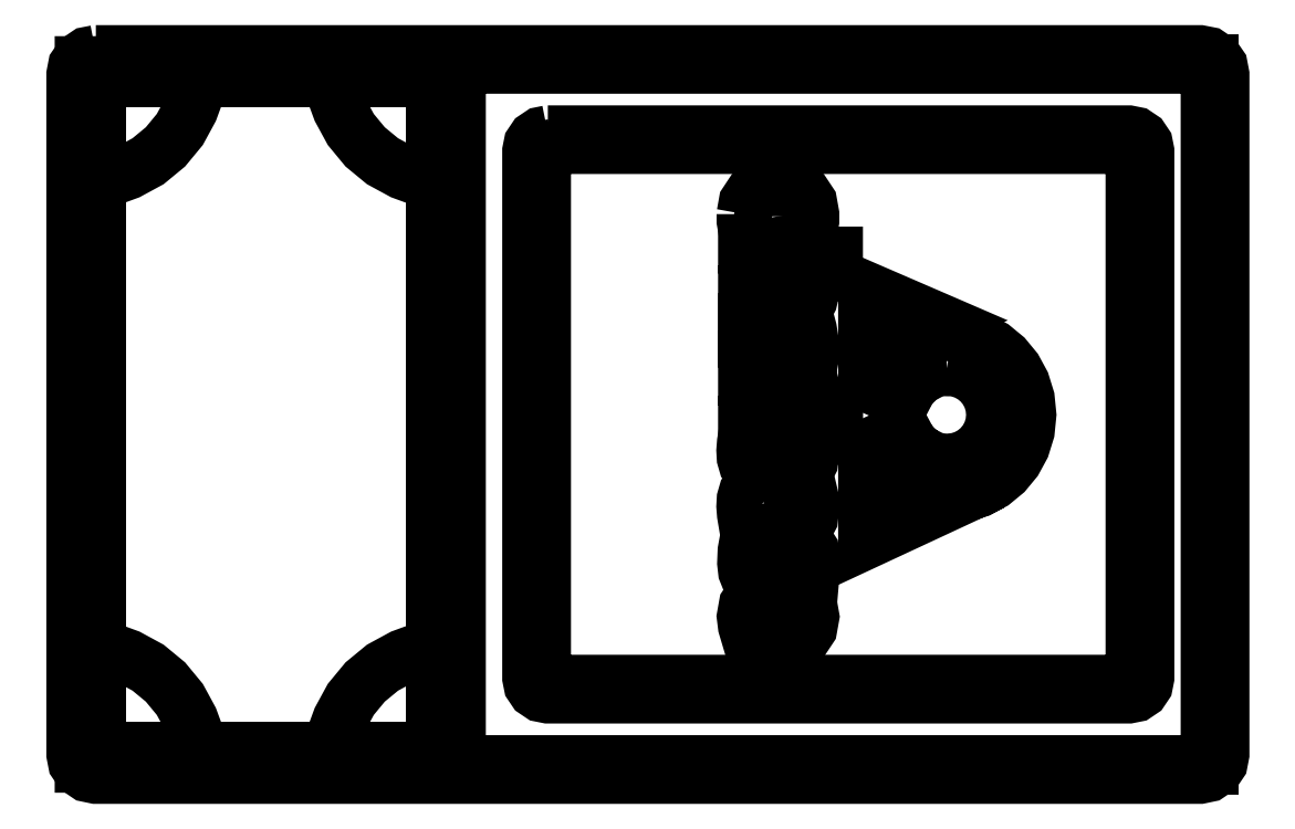
<metadata>
{"format":"dxf","ext":"dxf","renderer":"ezdxf+matplotlib","layout":"modelspace","background":"white","min_lineweight":24,"dpi":150}
</metadata>
<code>
0
SECTION
2
ENTITIES
0
LWPOLYLINE
8
base
90
5
70
0
10
28.17
20
53.32
30
0
10
84.82
20
53.32
30
0
10
84.82
20
0.6658
30
0
10
28.17
20
0.6658
30
0
10
28.17
20
53.32
30
0
0
LWPOLYLINE
8
border
90
26
70
0
10
1.632
20
53.98
30
0
10
0.9966
20
53.86
30
0
10
0.4763
20
53.5
30
0
10
0.1235
20
52.99
30
0
10
0
20
52.35
30
0
10
0
20
1.637
30
0
10
0.1235
20
1.002
30
0
10
0.4763
20
0.4813
30
0
10
0.9966
20
0.1285
30
0
10
1.632
20
-0.003818
30
0
10
27.66
20
-0.003818
30
0
10
28.65
20
-0.003818
30
0
10
83.97
20
-0.003818
30
0
10
84.6
20
0.1285
30
0
10
85.13
20
0.4813
30
0
10
85.48
20
1.002
30
0
10
85.6
20
1.637
30
0
10
85.6
20
52.35
30
0
10
85.48
20
52.99
30
0
10
85.13
20
53.5
30
0
10
84.6
20
53.86
30
0
10
83.97
20
53.98
30
0
10
28.65
20
53.98
30
0
10
27.66
20
53.98
30
0
10
1.632
20
53.98
30
0
10
1.632
20
53.98
30
0
0
LWPOLYLINE
8
border
90
14
70
0
10
2.593
20
52.98
30
0
10
27.66
20
52.98
30
0
10
27.66
20
1.002
30
0
10
2.593
20
1.002
30
0
10
1.967
20
1.125
30
0
10
1.464
20
1.46
30
0
10
1.12
20
1.963
30
0
10
0.9966
20
2.571
30
0
10
0.9966
20
51.4
30
0
10
1.12
20
52.02
30
0
10
1.464
20
52.52
30
0
10
1.967
20
52.86
30
0
10
2.593
20
52.98
30
0
10
2.593
20
52.98
30
0
0
LWPOLYLINE
8
border
90
14
70
0
10
28.65
20
52.98
30
0
10
83.01
20
52.98
30
0
10
83.63
20
52.86
30
0
10
84.14
20
52.52
30
0
10
84.47
20
52.02
30
0
10
84.6
20
51.4
30
0
10
84.6
20
2.571
30
0
10
84.47
20
1.963
30
0
10
84.14
20
1.46
30
0
10
83.63
20
1.125
30
0
10
83.01
20
1.002
30
0
10
28.65
20
1.002
30
0
10
28.65
20
52.98
30
0
10
28.65
20
52.98
30
0
0
LWPOLYLINE
8
pcb
90
5
70
0
10
1.84
20
51.99
30
0
10
26.84
20
51.99
30
0
10
26.84
20
1.992
30
0
10
1.84
20
1.992
30
0
10
1.84
20
51.99
30
0
0
LWPOLYLINE
8
winding_support
90
22
70
0
10
35.34
20
47.99
30
0
10
34.82
20
47.89
30
0
10
34.39
20
47.6
30
0
10
34.1
20
47.17
30
0
10
34
20
46.65
30
0
10
34
20
7.333
30
0
10
34.1
20
6.81
30
0
10
34.39
20
6.384
30
0
10
34.82
20
6.098
30
0
10
35.34
20
5.993
30
0
10
78.66
20
5.993
30
0
10
79.18
20
6.098
30
0
10
79.61
20
6.384
30
0
10
79.9
20
6.81
30
0
10
80
20
7.333
30
0
10
80
20
46.65
30
0
10
79.9
20
47.17
30
0
10
79.61
20
47.6
30
0
10
79.18
20
47.89
30
0
10
78.66
20
47.99
30
0
10
35.34
20
47.99
30
0
10
35.34
20
47.99
30
0
0
LWPOLYLINE
8
winding_support
90
22
70
0
10
35.76
20
46.99
30
0
10
78.24
20
46.99
30
0
10
78.53
20
46.93
30
0
10
78.78
20
46.77
30
0
10
78.94
20
46.53
30
0
10
79
20
46.23
30
0
10
79
20
7.766
30
0
10
78.94
20
7.467
30
0
10
78.78
20
7.223
30
0
10
78.53
20
7.059
30
0
10
78.24
20
6.998
30
0
10
35.76
20
6.998
30
0
10
35.47
20
7.059
30
0
10
35.22
20
7.223
30
0
10
35.06
20
7.467
30
0
10
35
20
7.766
30
0
10
35
20
46.23
30
0
10
35.06
20
46.53
30
0
10
35.22
20
46.77
30
0
10
35.47
20
46.93
30
0
10
35.76
20
46.99
30
0
10
35.76
20
46.99
30
0
0
LWPOLYLINE
8
pcb_flanges
90
15
70
0
10
19.15
20
53.16
30
0
10
19.19
20
52.26
30
0
10
19.33
20
51.39
30
0
10
19.54
20
50.55
30
0
10
19.84
20
49.74
30
0
10
20.65
20
48.25
30
0
10
21.72
20
46.96
30
0
10
23.01
20
45.89
30
0
10
24.5
20
45.08
30
0
10
25.31
20
44.78
30
0
10
26.15
20
44.57
30
0
10
27.02
20
44.44
30
0
10
27.92
20
44.39
30
0
10
27.92
20
53.16
30
0
10
19.15
20
53.16
30
0
0
LWPOLYLINE
8
pcb_flanges
90
15
70
0
10
19.15
20
0.8283
30
0
10
19.19
20
1.725
30
0
10
19.33
20
2.595
30
0
10
19.54
20
3.435
30
0
10
19.84
20
4.241
30
0
10
20.65
20
5.73
30
0
10
21.72
20
7.027
30
0
10
23.01
20
8.097
30
0
10
24.5
20
8.905
30
0
10
25.31
20
9.2
30
0
10
26.15
20
9.416
30
0
10
27.02
20
9.549
30
0
10
27.91
20
9.594
30
0
10
27.91
20
0.8283
30
0
10
19.15
20
0.8283
30
0
0
LWPOLYLINE
8
pcb_flanges
90
15
70
0
10
9.391
20
53.16
30
0
10
9.345
20
52.26
30
0
10
9.213
20
51.39
30
0
10
8.997
20
50.55
30
0
10
8.702
20
49.74
30
0
10
7.894
20
48.25
30
0
10
6.823
20
46.96
30
0
10
5.526
20
45.89
30
0
10
4.036
20
45.08
30
0
10
3.231
20
44.78
30
0
10
2.391
20
44.57
30
0
10
1.52
20
44.43
30
0
10
0.624
20
44.39
30
0
10
0.624
20
53.16
30
0
10
9.391
20
53.16
30
0
0
LWPOLYLINE
8
pcb_flanges
90
15
70
0
10
0.6244
20
9.595
30
0
10
1.521
20
9.55
30
0
10
2.391
20
9.417
30
0
10
3.231
20
9.201
30
0
10
4.037
20
8.906
30
0
10
5.526
20
8.098
30
0
10
6.823
20
7.027
30
0
10
7.893
20
5.73
30
0
10
8.702
20
4.241
30
0
10
8.996
20
3.435
30
0
10
9.212
20
2.595
30
0
10
9.345
20
1.725
30
0
10
9.39
20
0.8283
30
0
10
0.6244
20
0.8283
30
0
10
0.6244
20
9.595
30
0
0
LWPOLYLINE
8
logo
90
62
70
0
10
65.13
20
30.44
30
0
10
65.83
20
30.37
30
0
10
66.48
20
30.17
30
0
10
67.07
20
29.85
30
0
10
67.58
20
29.42
30
0
10
68.01
20
28.91
30
0
10
68.33
20
28.32
30
0
10
68.53
20
27.66
30
0
10
68.6
20
26.97
30
0
10
68.53
20
26.27
30
0
10
68.33
20
25.61
30
0
10
68.01
20
25.02
30
0
10
67.58
20
24.51
30
0
10
67.07
20
24.09
30
0
10
66.48
20
23.76
30
0
10
65.83
20
23.56
30
0
10
65.13
20
23.49
30
0
10
64.57
20
23.54
30
0
10
64.04
20
23.66
30
0
10
63.1
20
24.15
30
0
10
62.35
20
24.88
30
0
10
61.85
20
25.82
30
0
10
59.05
20
24.54
30
0
10
59.05
20
17.5
30
0
10
64.33
20
19.96
30
0
10
61.65
20
21.11
30
0
10
61.65
20
21.98
30
0
10
62.43
20
21.52
30
0
10
63.28
20
21.18
30
0
10
64.18
20
20.96
30
0
10
65.13
20
20.89
30
0
10
66.35
20
21.01
30
0
10
67.49
20
21.37
30
0
10
68.53
20
21.93
30
0
10
69.43
20
22.67
30
0
10
70.17
20
23.57
30
0
10
70.73
20
24.6
30
0
10
71.08
20
25.74
30
0
10
71.21
20
26.97
30
0
10
71.08
20
28.19
30
0
10
70.73
20
29.33
30
0
10
70.17
20
30.36
30
0
10
69.43
20
31.26
30
0
10
68.53
20
32
30
0
10
67.49
20
32.56
30
0
10
66.35
20
32.92
30
0
10
65.13
20
33.04
30
0
10
64.18
20
32.97
30
0
10
63.28
20
32.75
30
0
10
62.43
20
32.41
30
0
10
61.65
20
31.95
30
0
10
61.65
20
32.87
30
0
10
64.4
20
34.03
30
0
10
59.05
20
36.35
30
0
10
59.05
20
29.26
30
0
10
61.83
20
28.06
30
0
10
62.33
20
29.02
30
0
10
63.08
20
29.77
30
0
10
64.03
20
30.26
30
0
10
64.57
20
30.39
30
0
10
65.13
20
30.44
30
0
10
65.13
20
30.44
30
0
0
LWPOLYLINE
8
logo
90
22
70
0
10
49.99
20
41.94
30
0
10
50.14
20
42.81
30
0
10
50.53
20
43.4
30
0
10
51.1
20
43.73
30
0
10
51.8
20
43.83
30
0
10
53.2
20
43.83
30
0
10
53.9
20
43.73
30
0
10
54.47
20
43.4
30
0
10
54.86
20
42.81
30
0
10
55.01
20
41.94
30
0
10
55.01
20
41.43
30
0
10
54.86
20
40.56
30
0
10
54.47
20
39.97
30
0
10
53.9
20
39.64
30
0
10
53.2
20
39.53
30
0
10
51.8
20
39.53
30
0
10
51.1
20
39.64
30
0
10
50.53
20
39.97
30
0
10
50.14
20
40.56
30
0
10
49.99
20
41.43
30
0
10
49.99
20
41.94
30
0
10
49.99
20
41.94
30
0
0
LWPOLYLINE
8
logo
90
22
70
0
10
51.3
20
41.57
30
0
10
51.35
20
41.27
30
0
10
51.48
20
41.06
30
0
10
51.69
20
40.92
30
0
10
51.99
20
40.88
30
0
10
53.01
20
40.88
30
0
10
53.31
20
40.92
30
0
10
53.52
20
41.06
30
0
10
53.65
20
41.27
30
0
10
53.7
20
41.57
30
0
10
53.7
20
41.79
30
0
10
53.65
20
42.09
30
0
10
53.52
20
42.31
30
0
10
53.31
20
42.44
30
0
10
53.01
20
42.49
30
0
10
51.99
20
42.49
30
0
10
51.69
20
42.44
30
0
10
51.48
20
42.31
30
0
10
51.35
20
42.09
30
0
10
51.3
20
41.79
30
0
10
51.3
20
41.57
30
0
10
51.3
20
41.57
30
0
0
LWPOLYLINE
8
logo
90
22
70
0
10
50.1
20
37.53
30
0
10
50.1
20
38.95
30
0
10
56.78
20
38.95
30
0
10
56.78
20
37.53
30
0
10
54.88
20
37.53
30
0
10
55
20
36.43
30
0
10
54.98
20
35.95
30
0
10
54.88
20
35.52
30
0
10
54.69
20
35.16
30
0
10
54.4
20
34.89
30
0
10
54
20
34.71
30
0
10
53.47
20
34.65
30
0
10
50.1
20
34.65
30
0
10
50.1
20
36.04
30
0
10
53.14
20
36.04
30
0
10
53.37
20
36.08
30
0
10
53.52
20
36.19
30
0
10
53.67
20
36.55
30
0
10
53.66
20
37.03
30
0
10
53.56
20
37.53
30
0
10
50.1
20
37.53
30
0
10
50.1
20
37.53
30
0
0
LWPOLYLINE
8
logo
90
33
70
0
10
50.1
20
28.34
30
0
10
53.19
20
28.34
30
0
10
53.43
20
28.38
30
0
10
53.6
20
28.49
30
0
10
53.74
20
28.86
30
0
10
53.71
20
29.32
30
0
10
53.6
20
29.75
30
0
10
50.1
20
29.75
30
0
10
50.1
20
31.17
30
0
10
53.19
20
31.17
30
0
10
53.44
20
31.21
30
0
10
53.61
20
31.32
30
0
10
53.77
20
31.69
30
0
10
53.77
20
32.15
30
0
10
53.67
20
32.57
30
0
10
50.1
20
32.57
30
0
10
50.1
20
33.99
30
0
10
54.67
20
33.99
30
0
10
54.84
20
33.33
30
0
10
55
20
32.34
30
0
10
55
20
31.27
30
0
10
54.9
20
30.77
30
0
10
54.71
20
30.34
30
0
10
55
20
29.27
30
0
10
55.06
20
28.7
30
0
10
55.03
20
28.15
30
0
10
54.91
20
27.67
30
0
10
54.68
20
27.28
30
0
10
54.31
20
27.03
30
0
10
53.79
20
26.93
30
0
10
50.1
20
26.93
30
0
10
50.1
20
28.34
30
0
10
50.1
20
28.34
30
0
0
LWPOLYLINE
8
logo
90
19
70
0
10
50.23
20
26.16
30
0
10
56.79
20
26.16
30
0
10
56.79
20
25.33
30
0
10
54.92
20
25.33
30
0
10
55.03
20
24.3
30
0
10
54.92
20
23.41
30
0
10
54.74
20
23.06
30
0
10
54.46
20
22.79
30
0
10
54.05
20
22.62
30
0
10
53.51
20
22.56
30
0
10
51.49
20
22.56
30
0
10
50.85
20
22.65
30
0
10
50.41
20
22.89
30
0
10
50.14
20
23.27
30
0
10
50
20
23.75
30
0
10
49.97
20
24.3
30
0
10
50.01
20
24.91
30
0
10
50.23
20
26.16
30
0
10
50.23
20
26.16
30
0
0
LWPOLYLINE
8
logo
90
16
70
0
10
50.79
20
25.33
30
0
10
50.68
20
24.67
30
0
10
50.67
20
24.05
30
0
10
50.74
20
23.78
30
0
10
50.88
20
23.58
30
0
10
51.12
20
23.44
30
0
10
51.46
20
23.39
30
0
10
53.54
20
23.39
30
0
10
53.88
20
23.44
30
0
10
54.12
20
23.58
30
0
10
54.26
20
23.78
30
0
10
54.33
20
24.05
30
0
10
54.32
20
24.67
30
0
10
54.21
20
25.33
30
0
10
50.79
20
25.33
30
0
10
50.79
20
25.33
30
0
0
LWPOLYLINE
8
logo
90
31
70
0
10
51.62
20
21.87
30
0
10
52.17
20
21.81
30
0
10
52.57
20
21.64
30
0
10
52.86
20
21.37
30
0
10
53.04
20
21.02
30
0
10
53.15
20
20.13
30
0
10
53.04
20
19.11
30
0
10
53.5
20
19.11
30
0
10
53.88
20
19.16
30
0
10
54.13
20
19.34
30
0
10
54.27
20
19.66
30
0
10
54.31
20
20.16
30
0
10
54.22
20
20.91
30
0
10
54.04
20
21.6
30
0
10
54.79
20
21.6
30
0
10
54.96
20
20.87
30
0
10
55.02
20
20.11
30
0
10
54.92
20
19.24
30
0
10
54.63
20
18.67
30
0
10
54.14
20
18.37
30
0
10
53.46
20
18.27
30
0
10
50.22
20
18.27
30
0
10
50.01
20
19.53
30
0
10
49.97
20
20.13
30
0
10
50
20
20.69
30
0
10
50.14
20
21.17
30
0
10
50.41
20
21.54
30
0
10
50.85
20
21.79
30
0
10
51.49
20
21.87
30
0
10
51.62
20
21.87
30
0
10
51.62
20
21.87
30
0
0
LWPOLYLINE
8
logo
90
16
70
0
10
51.65
20
21.04
30
0
10
51.46
20
21.04
30
0
10
51.12
20
20.99
30
0
10
50.88
20
20.86
30
0
10
50.74
20
20.65
30
0
10
50.67
20
20.39
30
0
10
50.68
20
19.76
30
0
10
50.79
20
19.11
30
0
10
52.33
20
19.11
30
0
10
52.44
20
19.76
30
0
10
52.45
20
20.39
30
0
10
52.38
20
20.65
30
0
10
52.23
20
20.86
30
0
10
52
20
20.99
30
0
10
51.65
20
21.04
30
0
10
51.65
20
21.04
30
0
0
LWPOLYLINE
8
logo
90
46
70
0
10
53.65
20
16.91
30
0
10
53.24
20
16.84
30
0
10
53.04
20
16.62
30
0
10
52.97
20
16.27
30
0
10
52.95
20
15.81
30
0
10
52.9
20
15.33
30
0
10
52.78
20
14.96
30
0
10
52.62
20
14.69
30
0
10
52.41
20
14.5
30
0
10
51.92
20
14.31
30
0
10
51.39
20
14.29
30
0
10
50.71
20
14.43
30
0
10
50.3
20
14.77
30
0
10
50.1
20
15.27
30
0
10
50.03
20
15.9
30
0
10
50.06
20
16.83
30
0
10
50.21
20
17.6
30
0
10
50.94
20
17.6
30
0
10
50.79
20
16.91
30
0
10
50.72
20
16.06
30
0
10
50.75
20
15.65
30
0
10
50.86
20
15.35
30
0
10
51.08
20
15.16
30
0
10
51.44
20
15.09
30
0
10
51.71
20
15.1
30
0
10
51.96
20
15.19
30
0
10
52.15
20
15.45
30
0
10
52.23
20
15.97
30
0
10
52.27
20
16.64
30
0
10
52.46
20
17.2
30
0
10
52.64
20
17.41
30
0
10
52.89
20
17.57
30
0
10
53.23
20
17.67
30
0
10
53.67
20
17.71
30
0
10
54.22
20
17.63
30
0
10
54.68
20
17.36
30
0
10
55
20
16.87
30
0
10
55.12
20
16.1
30
0
10
54.99
20
14.59
30
0
10
54.3
20
14.59
30
0
10
54.43
20
16.03
30
0
10
54.39
20
16.4
30
0
10
54.25
20
16.67
30
0
10
54.01
20
16.85
30
0
10
53.65
20
16.91
30
0
10
53.65
20
16.91
30
0
0
LWPOLYLINE
8
logo
90
27
70
0
10
51.09
20
10.23
30
0
10
50.37
20
10.23
30
0
10
50.09
20
11.2
30
0
10
50
20
11.9
30
0
10
50.15
20
12.77
30
0
10
50.54
20
13.36
30
0
10
51.11
20
13.69
30
0
10
51.81
20
13.8
30
0
10
53.21
20
13.8
30
0
10
53.91
20
13.69
30
0
10
54.48
20
13.36
30
0
10
54.87
20
12.77
30
0
10
55.02
20
11.9
30
0
10
54.87
20
11.04
30
0
10
54.48
20
10.45
30
0
10
53.91
20
10.12
30
0
10
53.21
20
10.01
30
0
10
52.14
20
10.01
30
0
10
52.14
20
12.97
30
0
10
51.78
20
12.97
30
0
10
51.33
20
12.9
30
0
10
51
20
12.7
30
0
10
50.8
20
12.37
30
0
10
50.72
20
11.9
30
0
10
50.81
20
11.19
30
0
10
51.09
20
10.23
30
0
10
51.09
20
10.23
30
0
0
LWPOLYLINE
8
logo
90
13
70
0
10
52.91
20
12.97
30
0
10
52.91
20
10.84
30
0
10
53.24
20
10.84
30
0
10
53.69
20
10.91
30
0
10
54.01
20
11.11
30
0
10
54.22
20
11.44
30
0
10
54.3
20
11.9
30
0
10
54.22
20
12.37
30
0
10
54.01
20
12.7
30
0
10
53.69
20
12.9
30
0
10
53.24
20
12.97
30
0
10
52.91
20
12.97
30
0
10
52.91
20
12.97
30
0
0
ENDSEC
0
EOF

</code>
